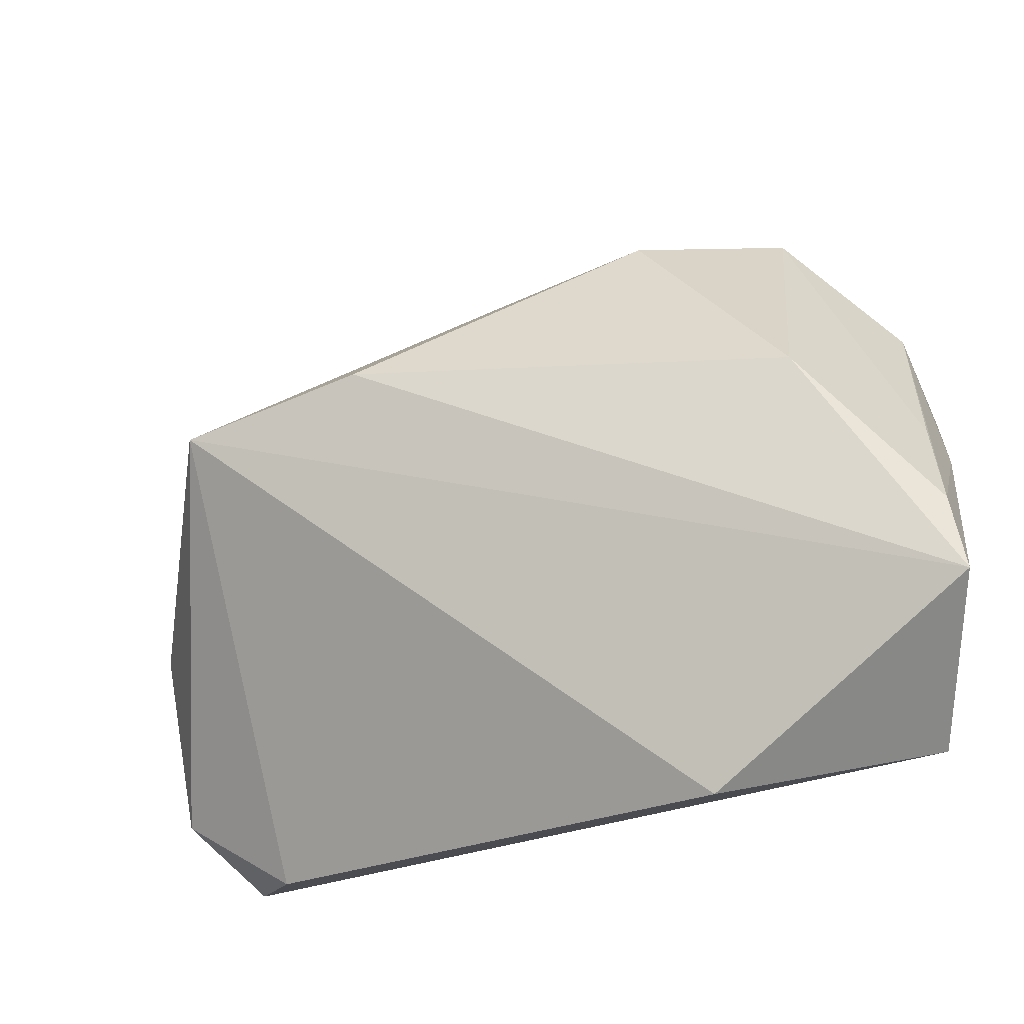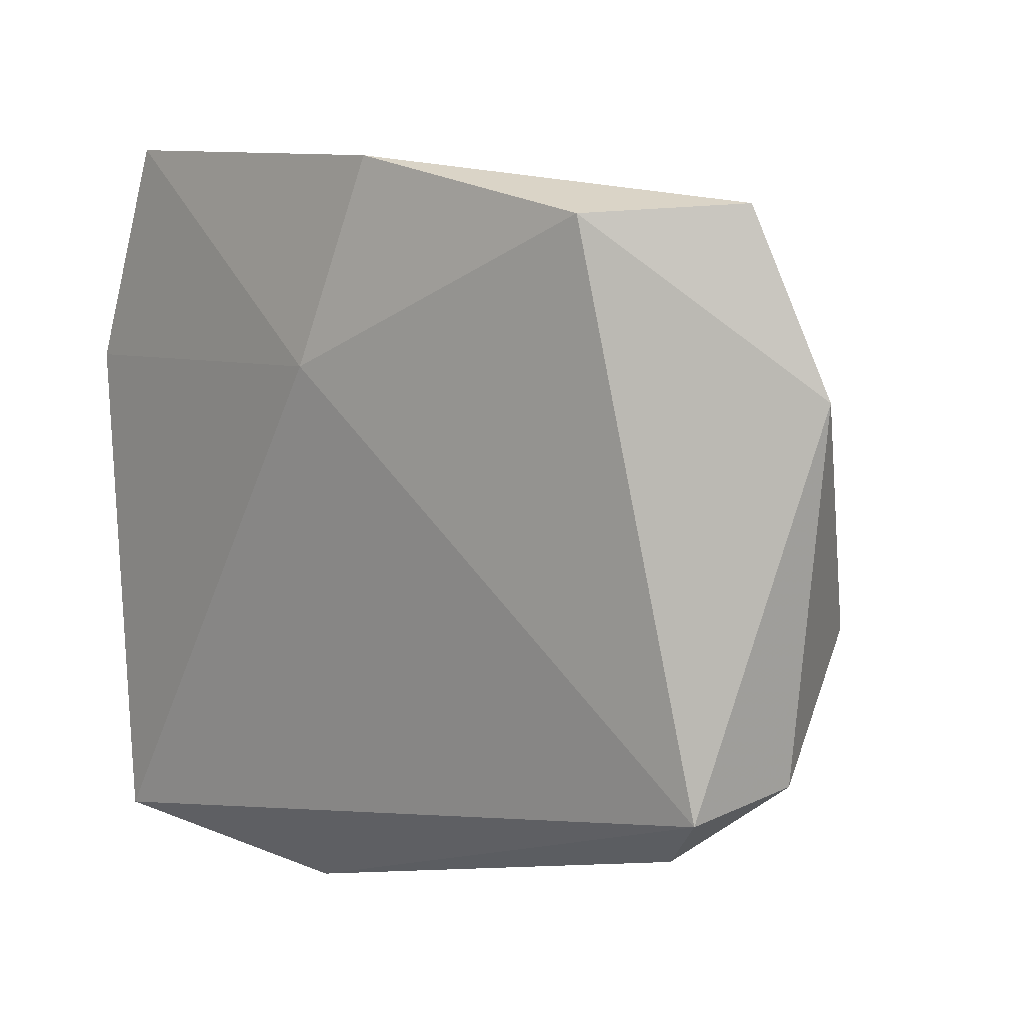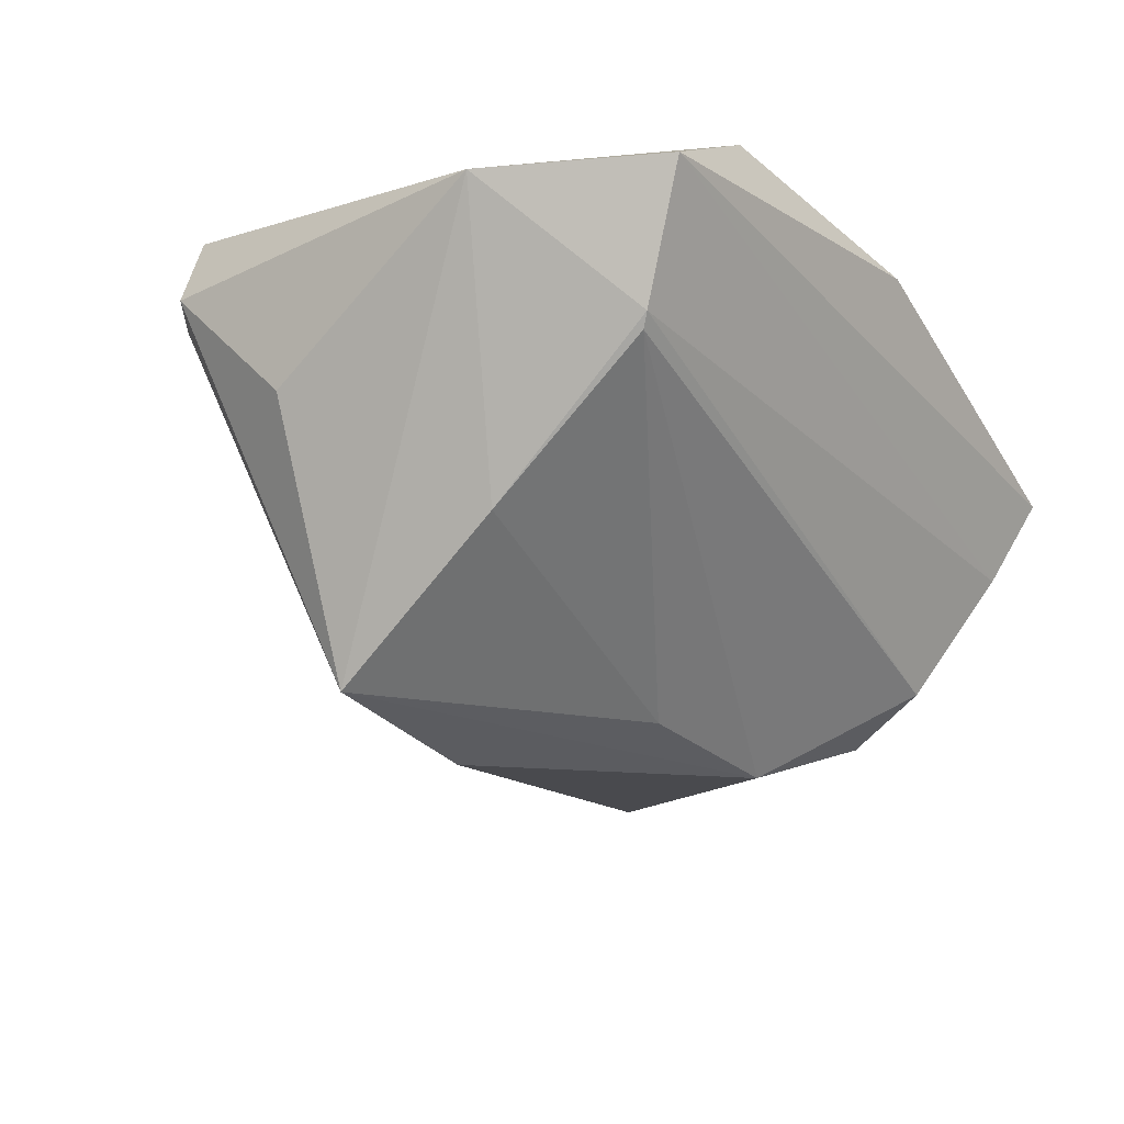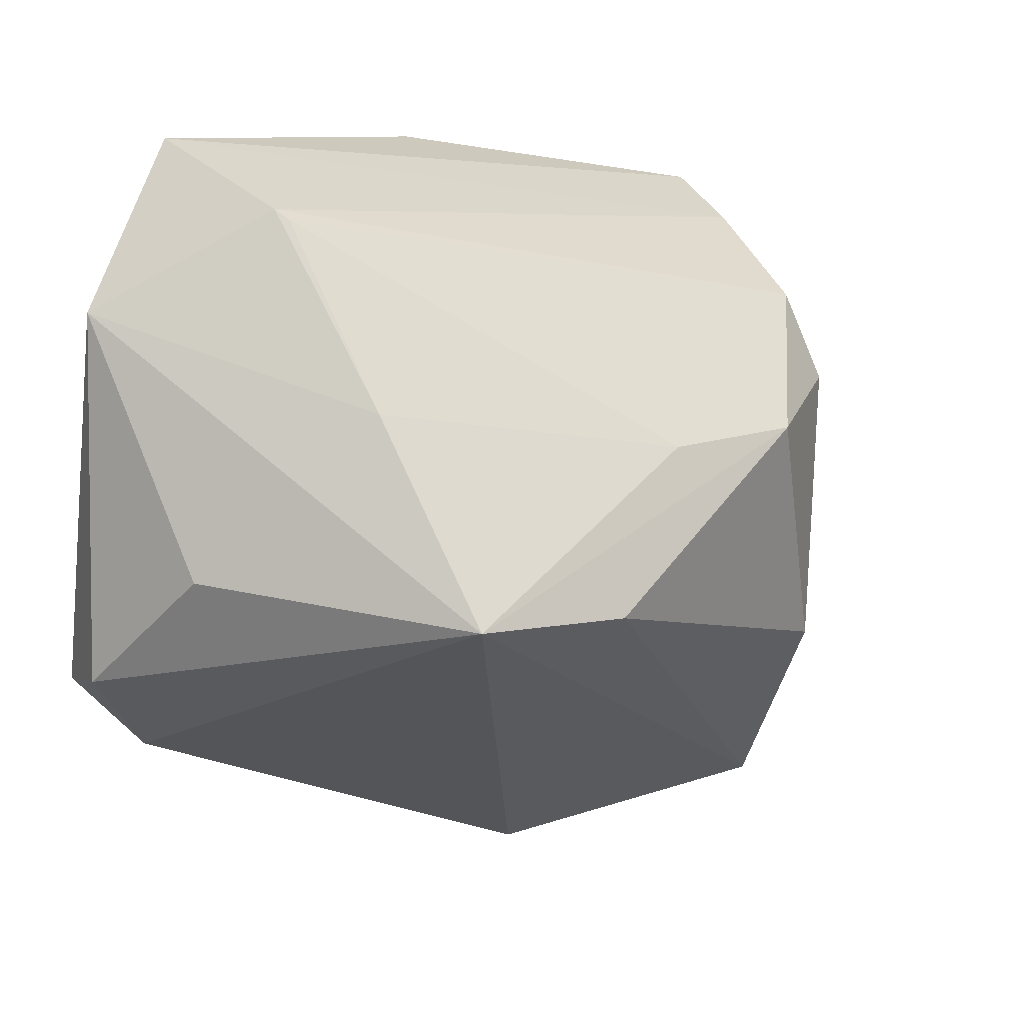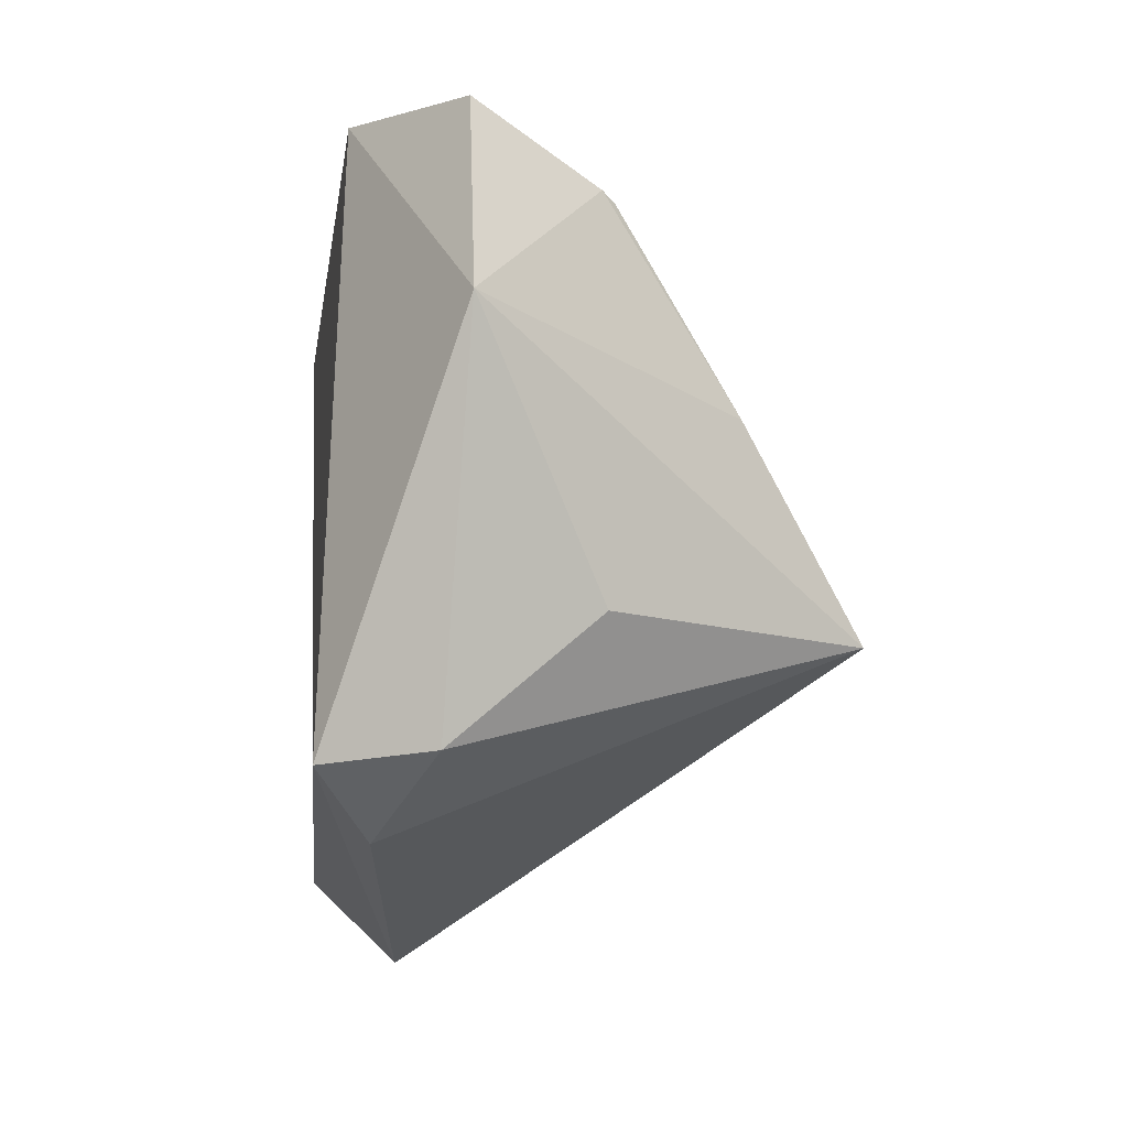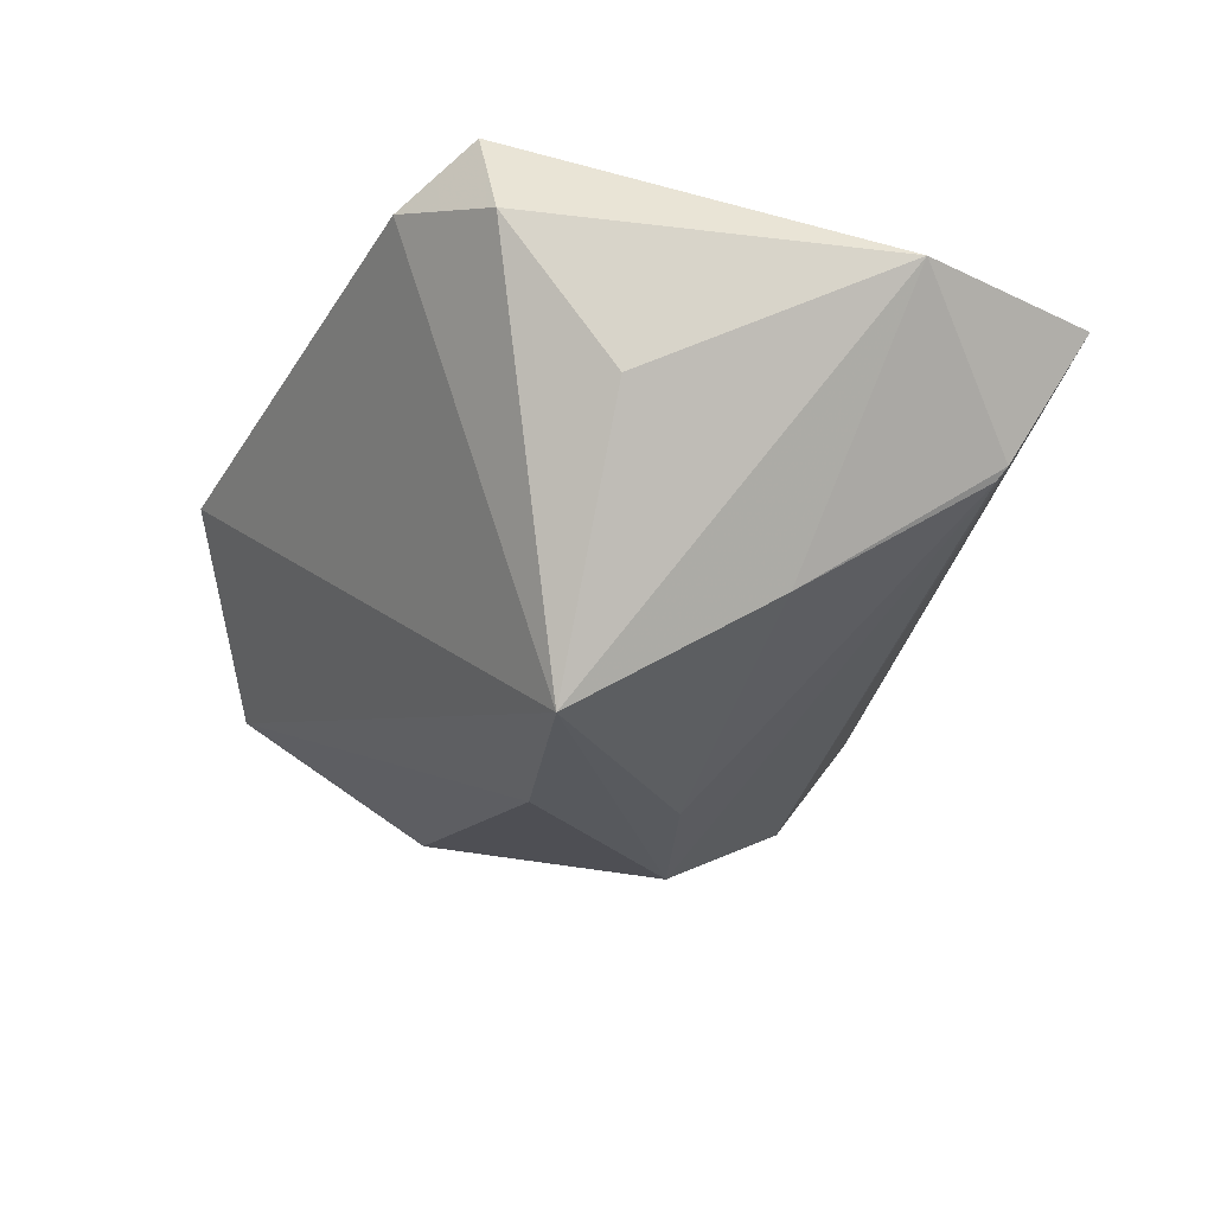
<metadata>
{"format":"obj","ext":"obj","renderer":"f3d","projection":"perspective","resolution":1024,"background":"white","views":[{"elev":-63.4,"azim":-156.2,"up":"+Y"},{"elev":17.6,"azim":37.8,"up":"+Y"},{"elev":-31.5,"azim":125.8,"up":"+Z"},{"elev":6.3,"azim":138.4,"up":"+Y"},{"elev":-0.2,"azim":84.6,"up":"+Y"},{"elev":-28.5,"azim":82.7,"up":"+Z"}]}
</metadata>
<code>
v -0.04925 -0.01295 0.002694
v -0.04925 0.01431 0.01136
v -0.04756 -0.03308 -0.004036
v 0.04361 0.04321 0.006183
v 0.05403 0.02368 0.006434
v 0.05254 -0.01863 0.00934
v -0.04803 -0.01869 -0.004997
v -0.01324 -0.04794 0.0117
v -0.04052 0.03504 -0.001339
v -0.04714 -0.04163 0.0002106
v 0.03475 0.01288 -0.02144
v 0.04905 -0.005886 -0.006495
v -0.03972 0.01428 -0.01943
v 0.01013 -0.01053 -0.03451
v -0.02385 0.008969 -0.02822
v 0.02962 0.04224 0.01758
v -0.0001679 0.04521 0.01667
v -0.0368 0.02491 -0.01613
v 0.03135 -0.01001 -0.03451
v -0.006468 0.02119 0.02111
v 0.04168 -0.02832 0.01564
v 0.03801 0.03514 -0.007108
v -0.03708 -0.01889 -0.01989
v -0.004294 0.007639 -0.02859
v -0.04272 0.04074 0.008879
v -0.03759 -0.04137 0.02111
v 0.03703 0.03401 -0.008446
v -0.04911 0.005684 -0.005395
v 0.0482 -0.02025 0.02111
f 6 21 19
f 8 26 10
f 10 19 8
f 19 21 8
f 10 26 2
f 26 20 2
f 11 5 19
f 18 27 15
f 29 20 26
f 29 8 21
f 26 8 29
f 21 6 29
f 6 5 29
f 25 2 20
f 12 6 19
f 19 5 12
f 12 5 6
f 22 11 27
f 5 11 22
f 4 5 22
f 22 27 18
f 10 2 1
f 2 25 28
f 28 1 2
f 14 15 19
f 23 15 14
f 14 19 10
f 10 23 14
f 18 15 13
f 13 15 23
f 23 7 13
f 7 28 13
f 24 11 19
f 19 15 24
f 27 11 24
f 24 15 27
f 20 29 16
f 16 5 4
f 16 29 5
f 10 1 3
f 3 23 10
f 3 7 23
f 3 28 7
f 1 28 3
f 9 28 25
f 9 13 28
f 18 13 9
f 9 22 18
f 9 25 4
f 4 22 9
f 17 25 20
f 20 16 17
f 4 25 17
f 17 16 4

</code>
